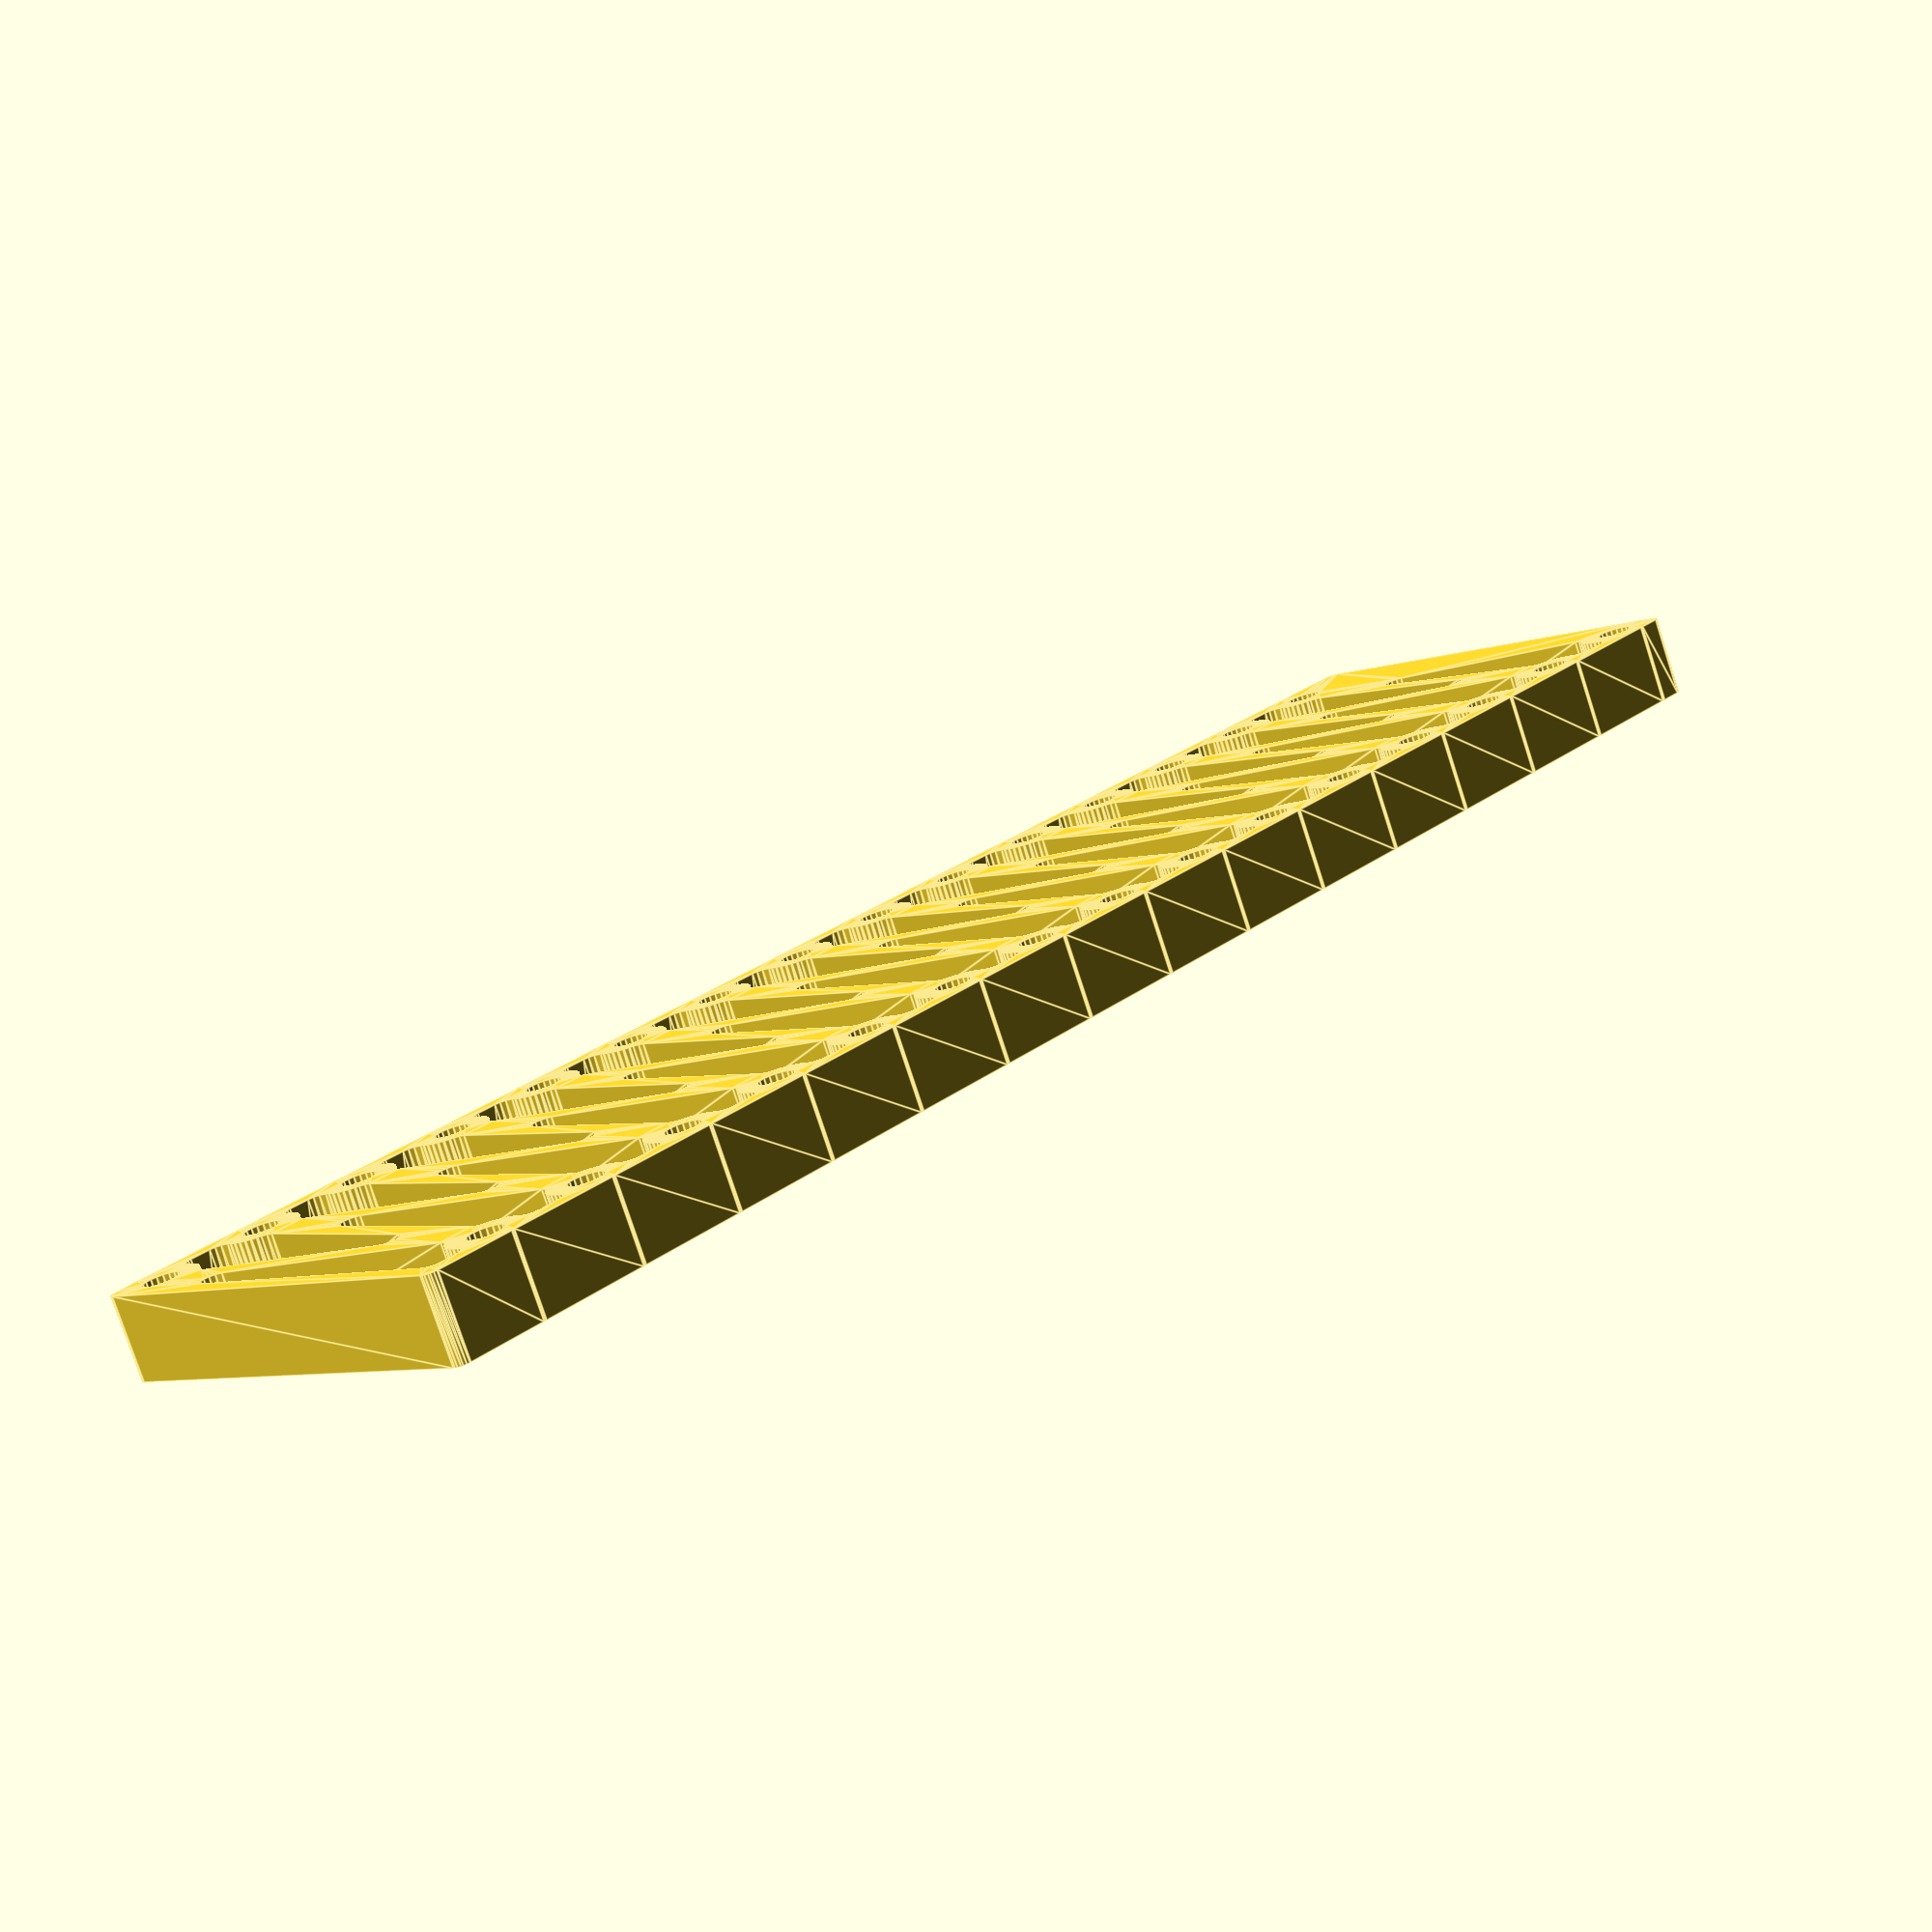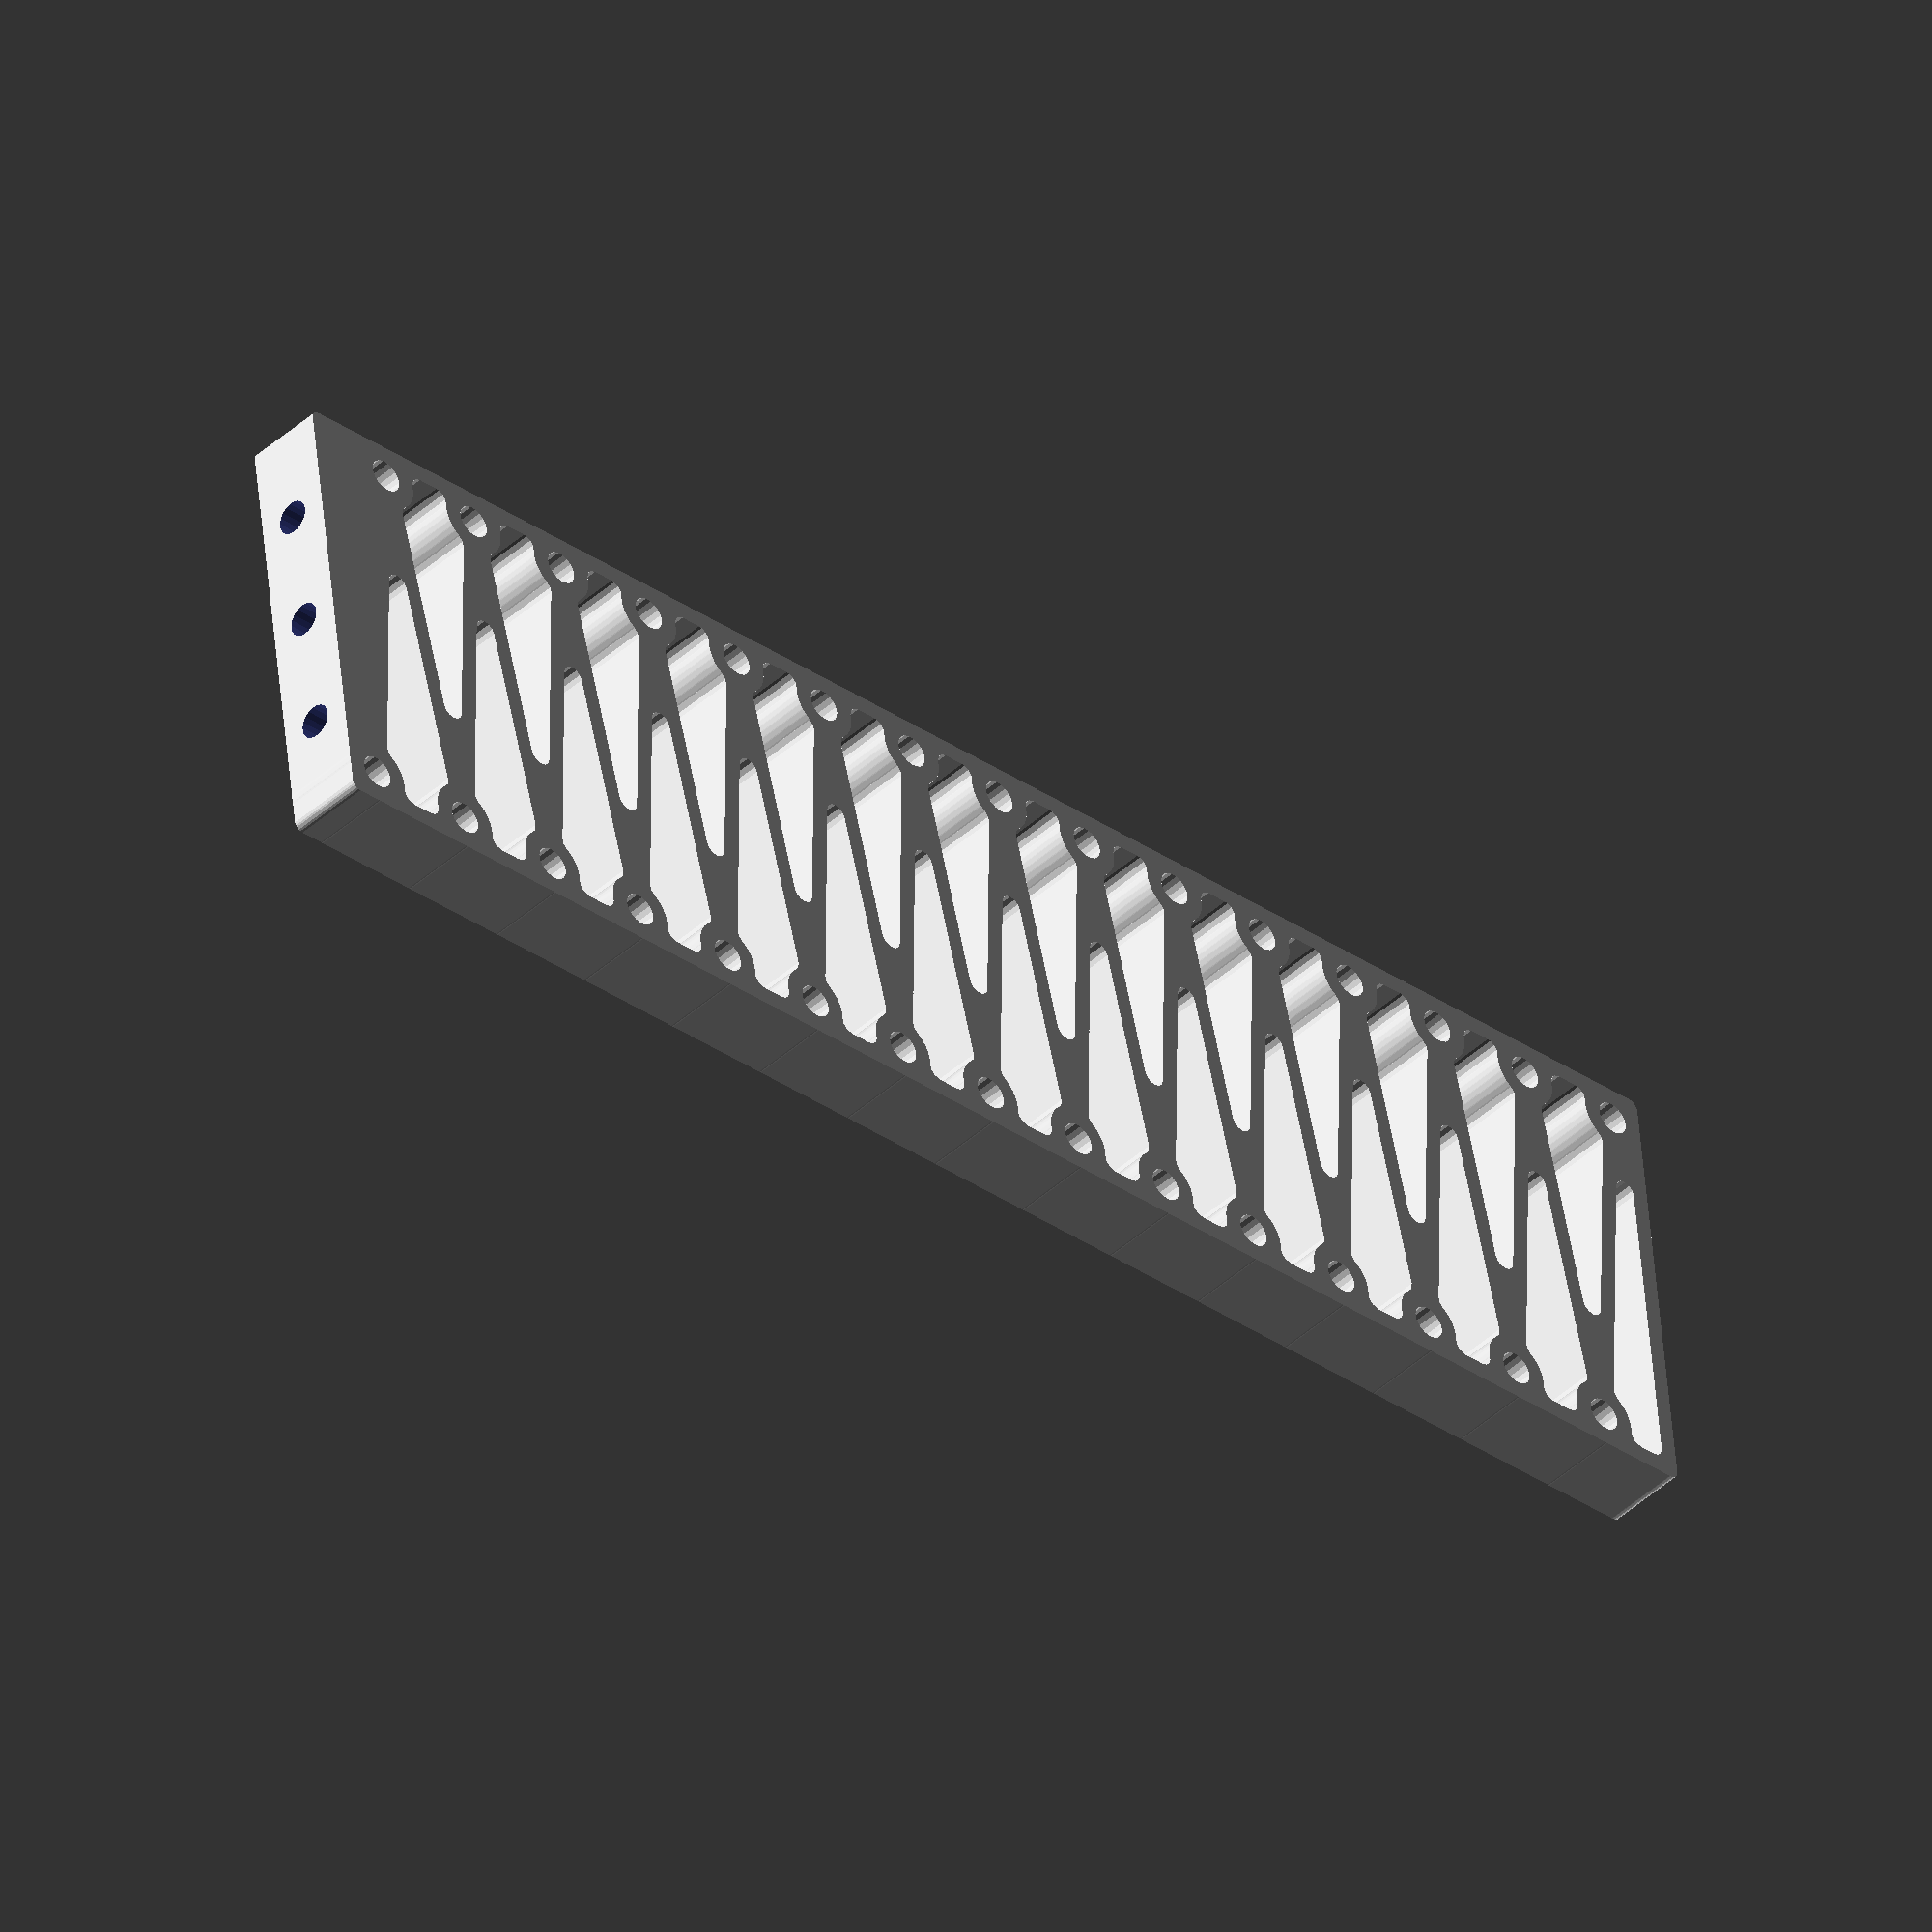
<openscad>
$fa=1/1;
$fs=1/2;
bissl=1/100;
wall=1.6;
hole=3;
hd=10;
height=40;
vd=height-wall;
segments=14;
radius=1;
thickness=7;
offset=wall/2+hole/2;
difference() {
  linear_extrude(thickness, convexity=4) difference() {
  offset(r=-radius)offset(r=radius)union() {
    for (i=[0:hd:hd*(segments-1)]) translate ([i,0]) {
      for (tr=[[[hd,0],[0,0]],[[-hd/2,vd],[0,0]],[[hd/2,vd],[0,0]],[[hd/2,vd],[-hd/2,vd]]]) hull() { //diagonals
        translate(tr[0])circle(d=wall);
        translate(tr[1]) circle(d=wall);
      }
      for (tr=[[hd/2,vd-offset],[-hd/2,vd-offset],[hd,offset],[0,offset]]) translate(tr)circle(d=2*wall+hole); //big circles
    }
    for (tr=[[[-hd/2-offset,0],[0,0]],[[-hd/2-offset,0],[-hd/2-offset,vd]],[[-hd/2-offset,vd],[-hd/2,vd]]]) hull() {//left
      translate(tr[0])circle(d=wall);
      translate(tr[1]) circle(d=wall);
    }
hull() for (tr=[[0,0],[-hd/2-offset,0],[-hd/2-offset,vd],[-hd/2,vd]]) translate(tr) circle(d=wall); //solid triangle
    for (tr=[[[hd*segments+offset,0],[0,0]],[[hd*segments+offset,0],[hd*segments+offset,vd]],[[hd*segments+offset,vd],[hd*(segments-0.5),vd]],[[hd*segments,0],[hd*(segments-0.5),vd]]]) hull() { //right
      translate(tr[0])circle(d=wall);
      translate(tr[1]) circle(d=wall);
    }
  }
  for (i=[0:segments]) {
    translate([i*hd,offset]) circle(d=hole);
    translate([(i-0.5)*hd,vd-offset]) circle(d=hole);
  }
  }
translate([-hd/2-offset-wall/2,height/4-wall,thickness/2])rotate([0,90,0])cylinder(d=hole,h=hd-wall);
translate([-hd/2-offset-wall/2,height/2-wall/2,thickness/2])rotate([0,90,0])cylinder(d=hole,h=hd-wall);
translate([-hd/2-offset-wall/2,height*3/4,thickness/2])rotate([0,90,0])cylinder(d=hole,h=hd-wall);
}

</openscad>
<views>
elev=259.0 azim=313.9 roll=161.9 proj=p view=edges
elev=223.2 azim=6.8 roll=43.2 proj=o view=solid
</views>
